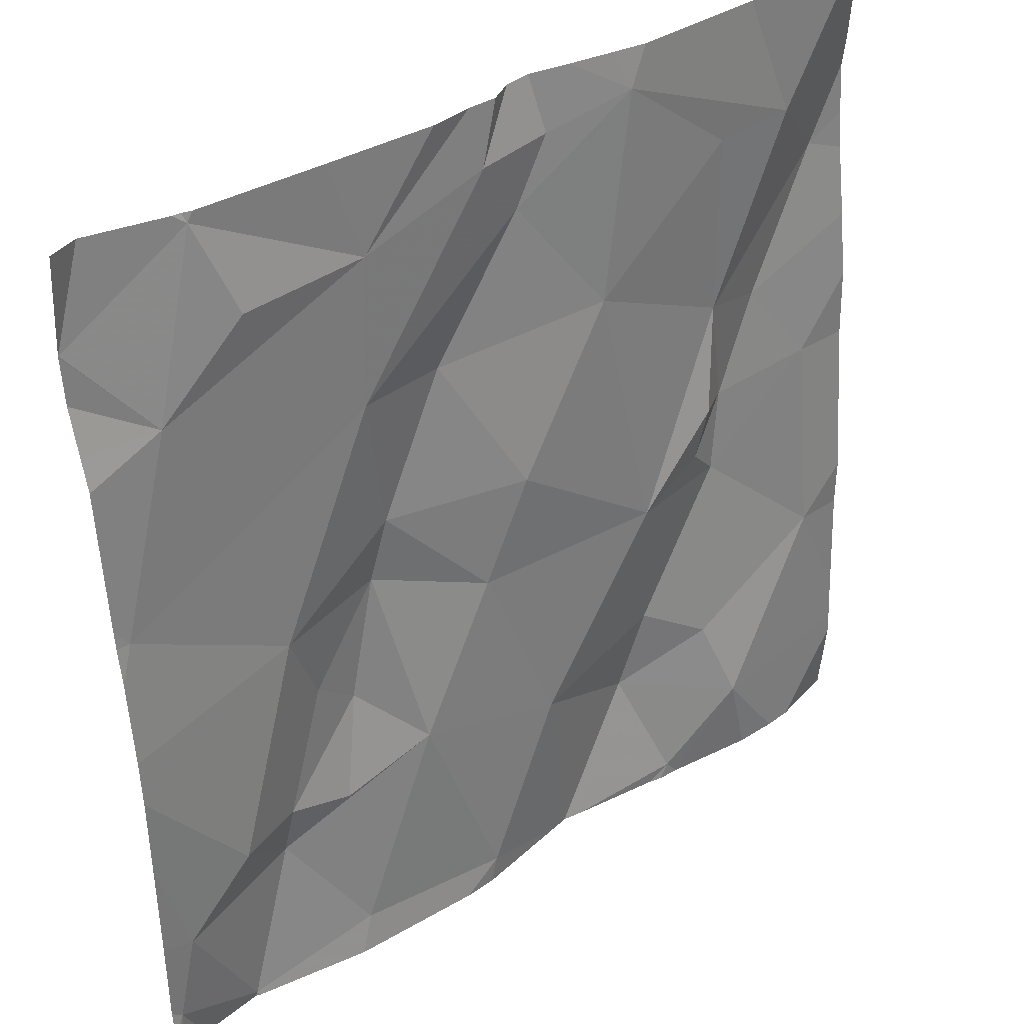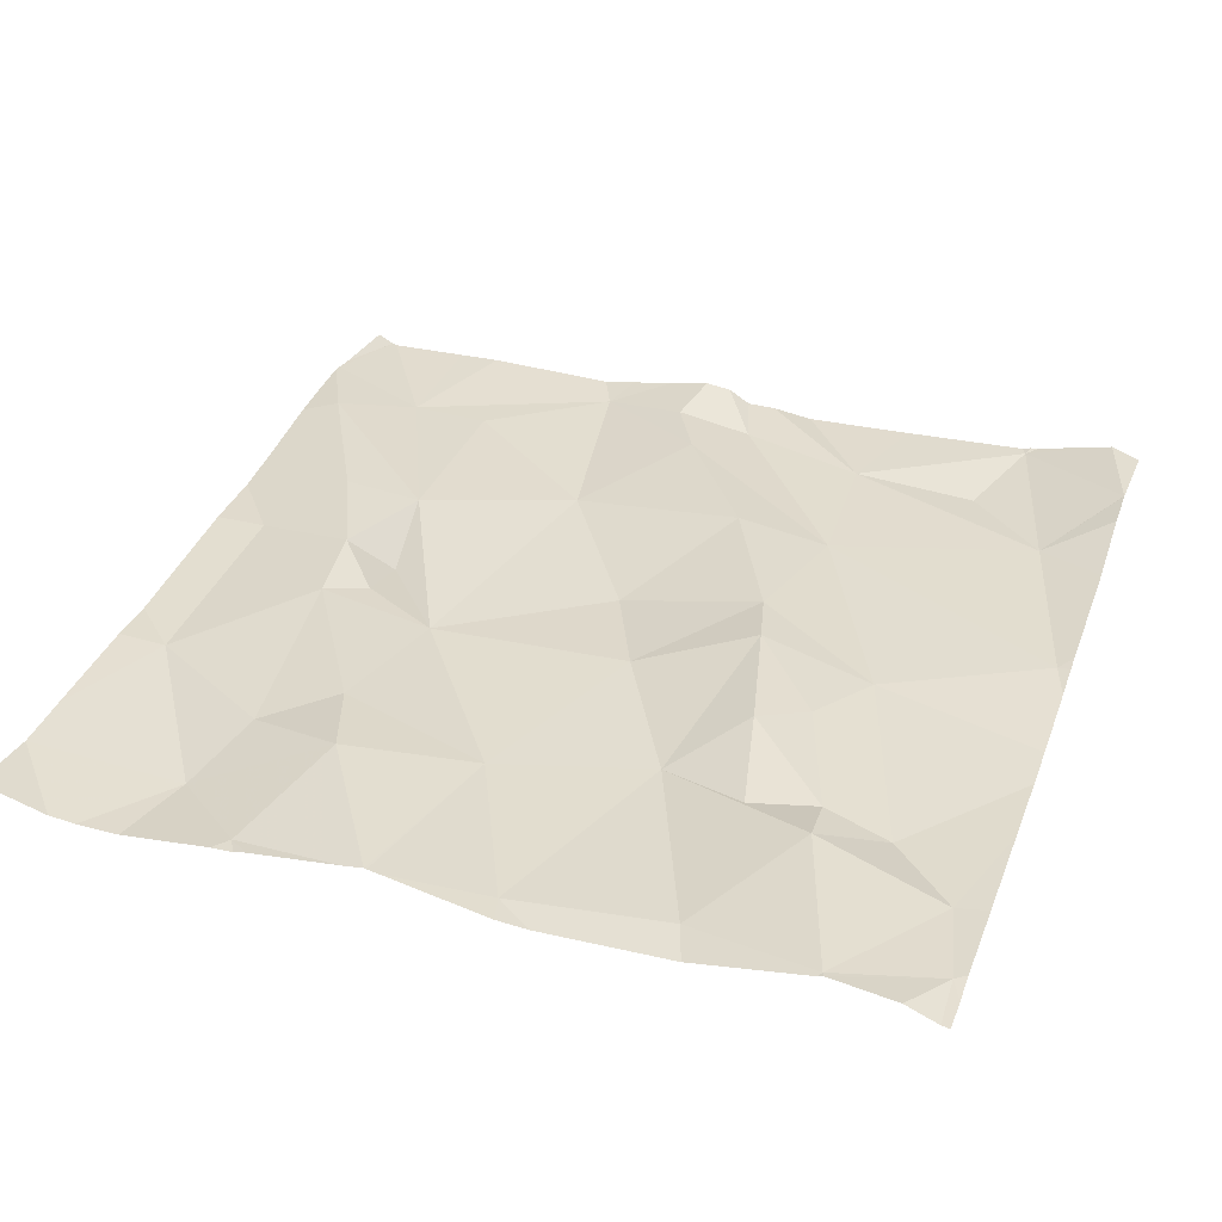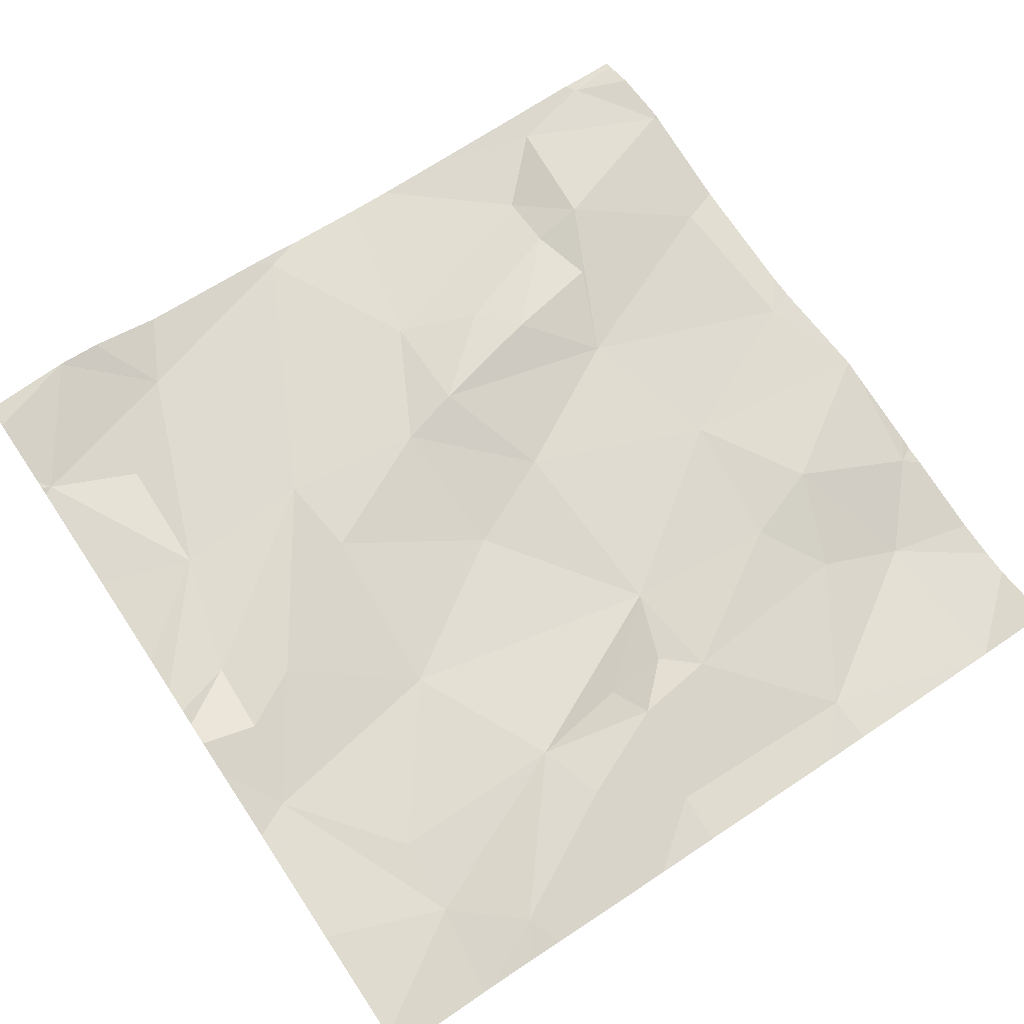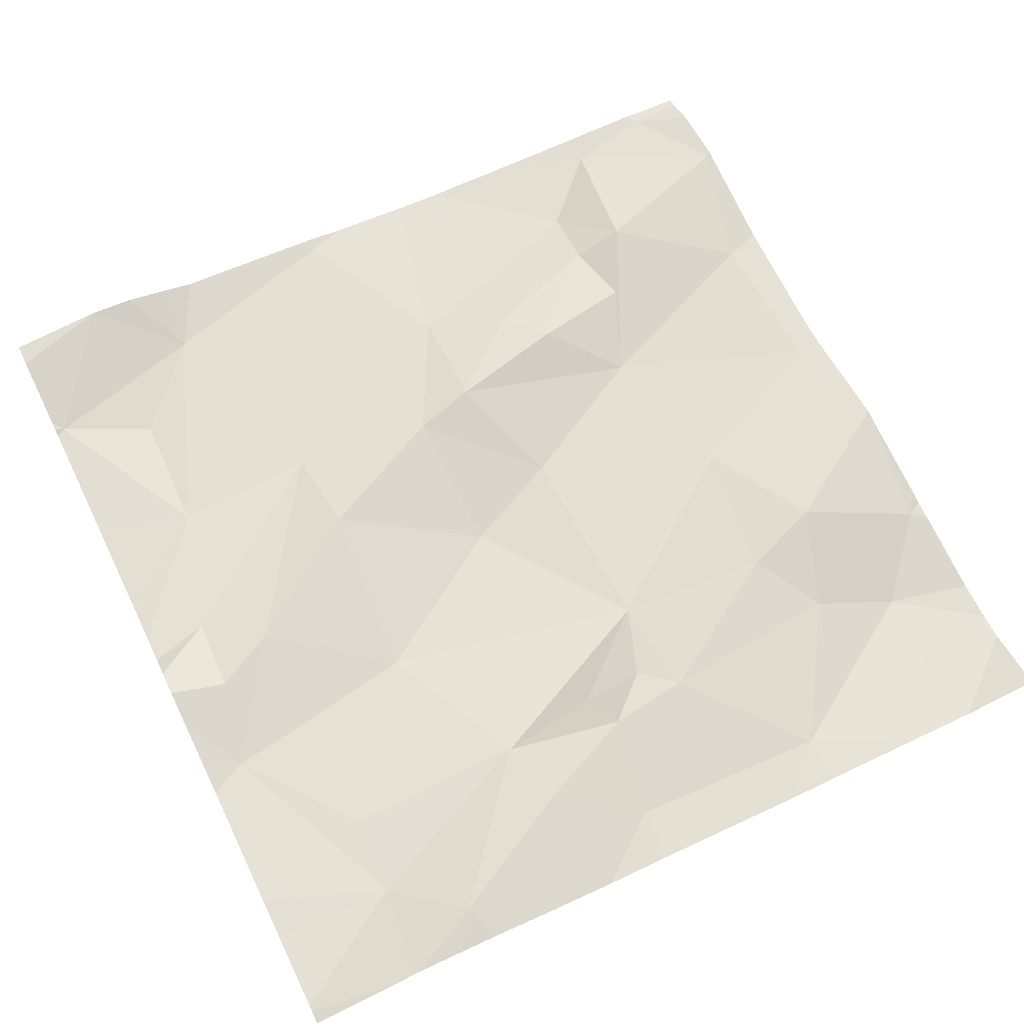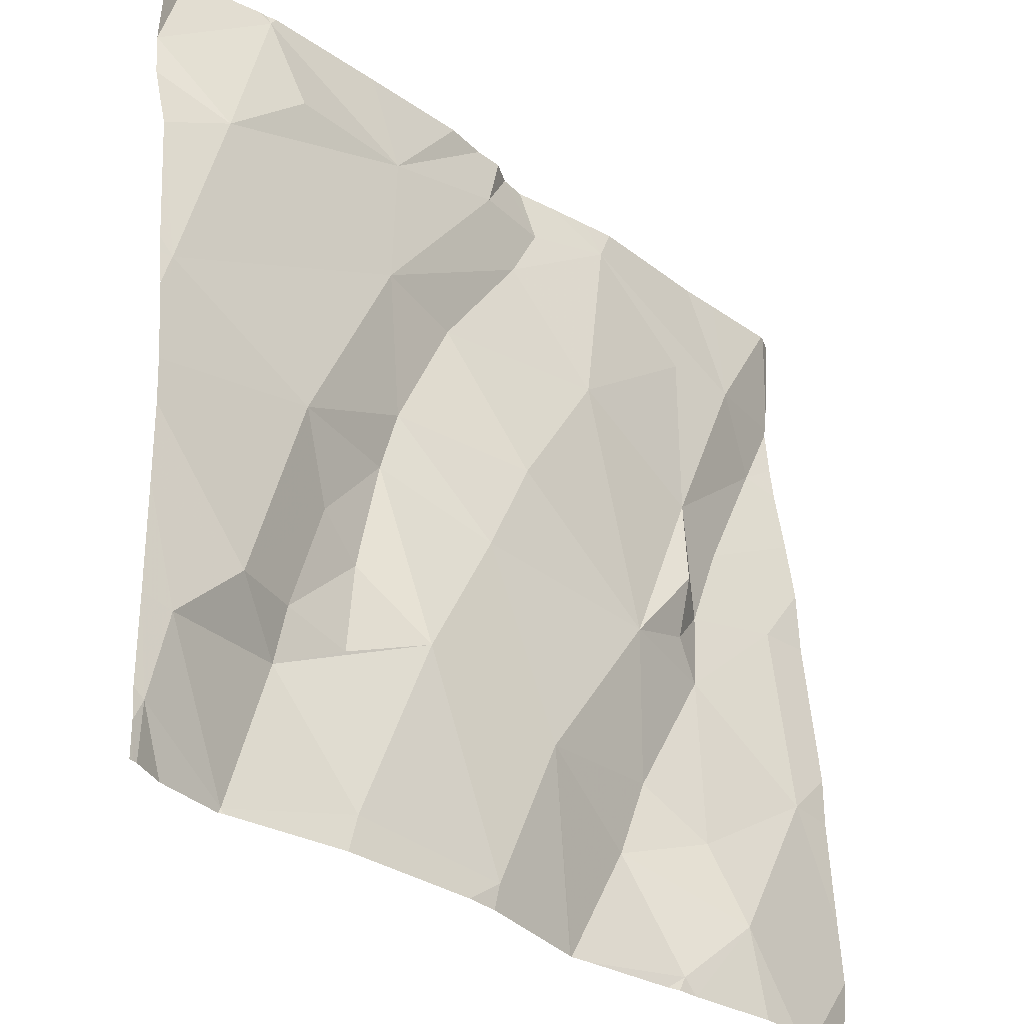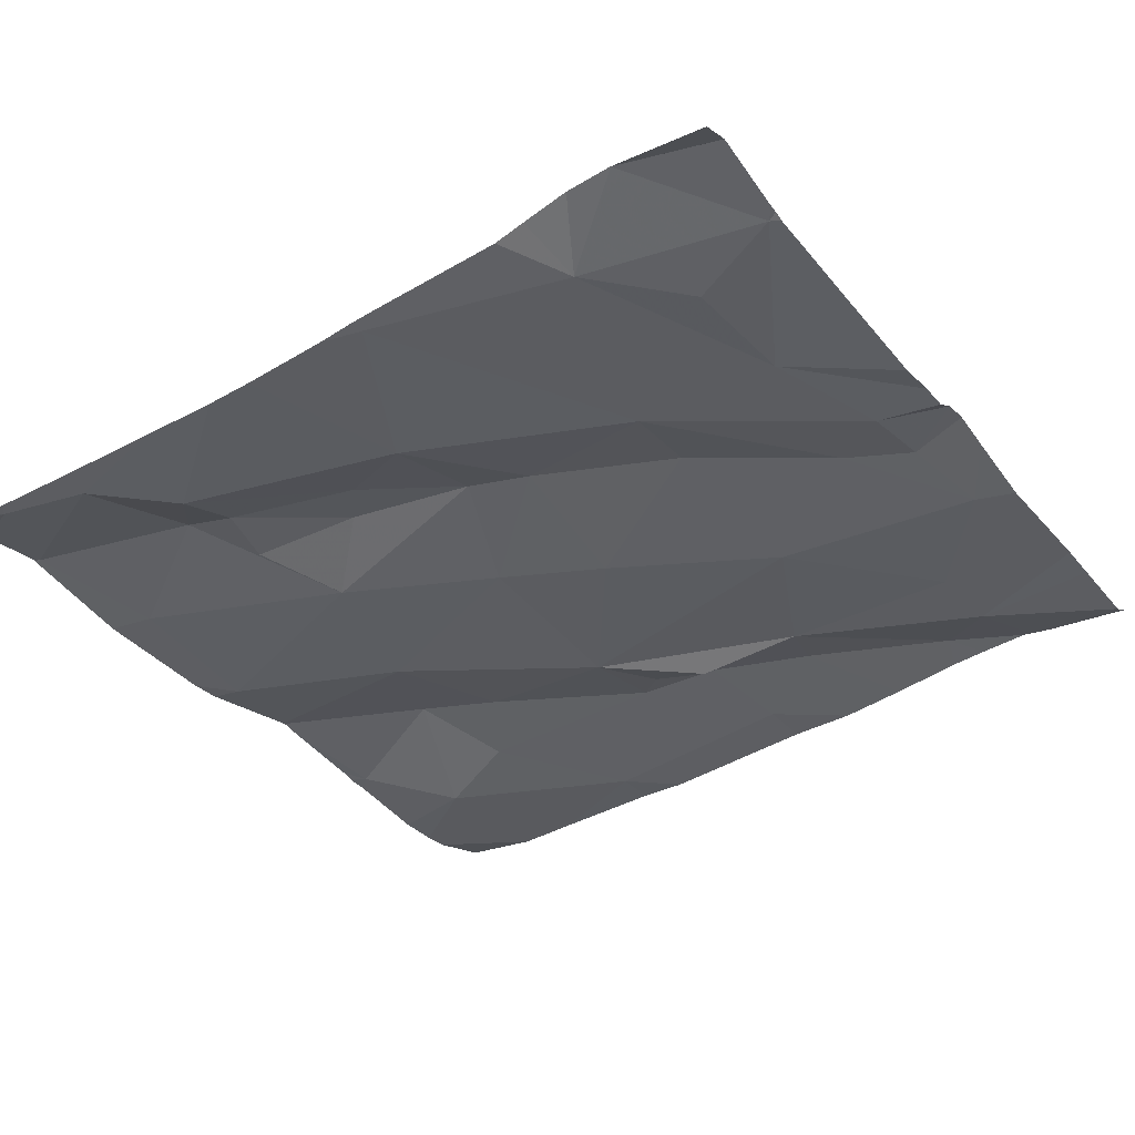
<metadata>
{"format":"obj","ext":"obj","renderer":"f3d","projection":"perspective","resolution":1024,"background":"white","views":[{"elev":36.9,"azim":141.7,"up":"+Y"},{"elev":32.3,"azim":19.4,"up":"+Z"},{"elev":72.3,"azim":-123.8,"up":"+Z"},{"elev":67.8,"azim":-115.9,"up":"+Z"},{"elev":-33.1,"azim":135.5,"up":"+Y"},{"elev":-35.3,"azim":124.2,"up":"+Z"}]}
</metadata>
<code>
v -139.1 255.7 500.6
v -139.1 255.5 500.6
v -139.2 255.6 500.6
v -139.3 255.5 500.6
v -139.6 255.8 500.6
v -138.8 255.8 500.6
v -139.4 255.2 500.6
v -139.3 255.2 500.5
v -139.4 255.1 500.6
v -138.8 255.1 500.5
v -138.8 255.9 500.6
v -138.8 255.3 500.5
v -139.6 255.6 500.6
v -139.7 255.7 500.6
v -139.5 255.6 500.6
v -139.5 255.1 500.5
v -139.7 255.9 500.6
v -138.8 255.8 500.6
v -138.8 255.4 500.5
v -139.5 255 500.5
v -139.3 255.9 500.6
v -139.2 255 500.5
v -139.2 255.9 500.6
v -139.7 255.2 500.6
v -138.8 255.2 500.5
v -138.8 255.9 500.6
v -138.8 255.7 500.6
v -139.3 255.9 500.6
v -138.8 255.9 500.6
v -139.4 255.4 500.6
v -139.5 255.2 500.6
v -139.5 255.4 500.6
v -139.5 255.4 500.6
v -139.6 255.5 500.6
v -139.2 255.4 500.6
v -139.2 255.9 500.6
v -138.8 255.7 500.6
v -139.7 255.5 500.6
v -139.5 255.5 500.6
v -139.4 255.7 500.6
v -139.1 255.2 500.6
v -139.1 255.4 500.6
v -139.5 255.8 500.6
v -139.4 255.9 500.6
v -139.3 255.8 500.6
v -139.3 255.9 500.6
v -139.1 255.8 500.6
v -139.6 255 500.5
v -138.8 255.8 500.6
v -138.9 255.9 500.6
v -139 255.3 500.6
v -139 255.4 500.6
v -138.9 255.2 500.5
v -139.2 255 500.5
v -139.3 255 500.6
v -138.8 255.7 500.6
v -138.8 255.1 500.5
v -138.8 255 500.5
v -138.9 255 500.6
v -139.3 255.9 500.6
v -139.4 255 500.5
v -139.6 255 500.5
v -138.9 255.1 500.6
v -139.5 255 500.5
v -138.8 255.5 500.6
v -139.4 255 500.6
v -138.9 255.8 500.6
v -139 255.3 500.6
v -139.2 255.9 500.6
v -139 255 500.5
v -138.9 255.2 500.6
v -139.6 255 500.5
v -139 255.2 500.6
v -139.6 255.9 500.6
v -139.7 255.8 500.6
v -139.7 255.8 500.6
v -139.7 255.1 500.6
v -139.7 255.1 500.6
v -139.7 255.9 500.6
v -139.7 255.1 500.6
v -139.7 255.2 500.6
v -139.6 255.9 500.6
v -139.7 255 500.6
v -139.7 255.5 500.6
v -139.7 255.5 500.6
v -139.7 255.3 500.6
v -139.7 255.6 500.6
v -139.7 255.7 500.6
v -139.7 255.7 500.6
v -139.7 255.8 500.6
v -138.8 255.5 500.6
v -138.8 255.5 500.6
v -138.8 255.5 500.6
v -138.8 255.8 500.6
v -138.8 255 500.5
v -138.8 255 500.5
v -139.7 255.9 500.6
v -139.3 255 500.6
v -139.3 255 500.6
v -139.3 255 500.6
v -139 255 500.5
v -139.2 255 500.5
v -138.9 255 500.6
v -138.8 255 500.6
v -138.9 255 500.6
v -138.8 255 500.5
v -139.7 255 500.6
v -139.7 255 500.6
v -138.8 255 500.5
v -138.8 255 500.5
v -139.4 255.9 500.6
v -139.2 255.9 500.6
v -139 255.9 500.6
v -139.4 255.9 500.6
v -138.8 255.9 500.6
v -138.8 255.9 500.6
v -138.9 255.9 500.6
v -138.9 255.9 500.6
v -138.9 255.9 500.6
v -139.7 255.9 500.6
v -139.7 255.9 500.6
v -139.7 255.9 500.6
v -138.8 255.9 500.6
f 2 1 3
f 4 2 3
f 76 75 120
f 8 7 9
f 14 13 15
f 5 14 15
f 77 16 78
f 93 65 91
f 64 16 48
f 115 49 29
f 101 70 22
f 114 44 111
f 113 47 50
f 7 8 30
f 92 65 19
f 16 20 9
f 7 31 9
f 31 16 9
f 9 20 98
f 112 47 113
f 33 32 34
f 33 31 7
f 4 30 35
f 2 4 35
f 100 8 99
f 87 14 88
f 84 13 87
f 24 38 85
f 15 13 34
f 34 39 15
f 40 15 30
f 4 40 30
f 4 3 40
f 30 39 32
f 39 30 15
f 8 35 30
f 34 32 39
f 55 8 100
f 8 9 99
f 35 41 42
f 34 13 38
f 38 33 34
f 33 38 24
f 91 65 92
f 14 5 75
f 5 43 44
f 40 45 44
f 45 46 44
f 69 47 23
f 21 46 28
f 47 36 1
f 3 1 45
f 36 45 1
f 3 45 40
f 15 40 43
f 44 43 40
f 43 5 15
f 19 52 12
f 46 36 60
f 45 36 46
f 74 44 114
f 7 30 33
f 41 8 22
f 33 30 32
f 78 24 80
f 16 31 24
f 24 31 33
f 2 35 42
f 41 35 8
f 49 6 29
f 52 51 53
f 99 9 98
f 42 51 52
f 58 57 59
f 1 2 52
f 50 49 115
f 98 20 66
f 63 59 57
f 53 57 25
f 111 44 21
f 52 53 12
f 2 42 52
f 28 46 60
f 27 65 93
f 56 67 47
f 1 56 47
f 47 67 50
f 51 42 68
f 66 20 61
f 1 52 65
f 65 56 1
f 18 56 94
f 101 22 102
f 63 53 71
f 61 20 64
f 10 58 95
f 53 51 71
f 58 59 103
f 22 70 41
f 63 41 70
f 63 71 73
f 68 42 41
f 113 50 117
f 59 70 101
f 50 67 56
f 49 50 56
f 51 68 71
f 63 57 53
f 65 52 19
f 21 44 46
f 23 47 112
f 70 59 63
f 73 41 63
f 68 73 71
f 41 73 68
f 75 5 97
f 18 49 56
f 55 22 8
f 17 76 121
f 16 77 72
f 29 6 26
f 12 53 25
f 78 16 24
f 25 57 10
f 80 24 81
f 10 57 58
f 54 22 55
f 81 24 86
f 11 26 123
f 48 16 62
f 72 83 107
f 37 56 27
f 84 38 13
f 85 38 84
f 27 56 65
f 86 24 85
f 87 13 14
f 69 36 47
f 29 26 116
f 88 14 89
f 89 14 90
f 6 49 18
f 64 20 16
f 90 14 75
f 94 56 37
f 95 58 96
f 62 16 72
f 72 77 83
f 96 58 106
f 60 36 69
f 17 79 76
f 102 22 54
f 103 59 105
f 104 58 103
f 105 59 101
f 82 5 74
f 74 5 44
f 106 58 104
f 107 83 108
f 97 5 82
f 109 96 106
f 110 96 109
f 116 26 11
f 117 50 118
f 118 50 119
f 119 50 115
f 120 75 97
f 121 76 120
f 122 79 17

</code>
